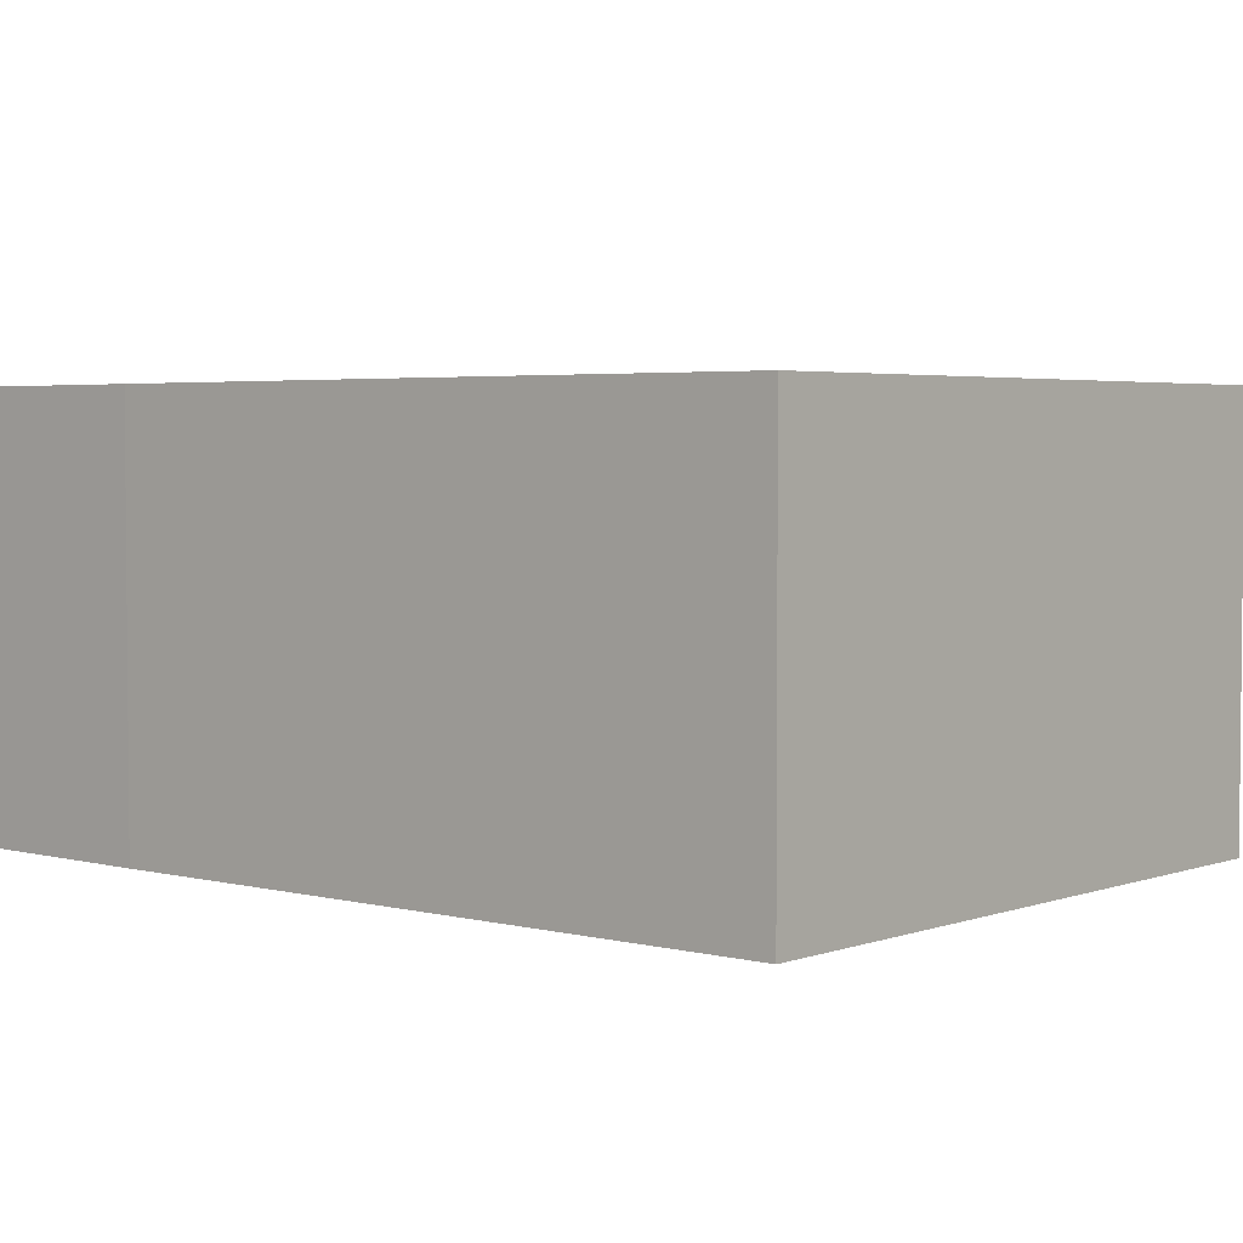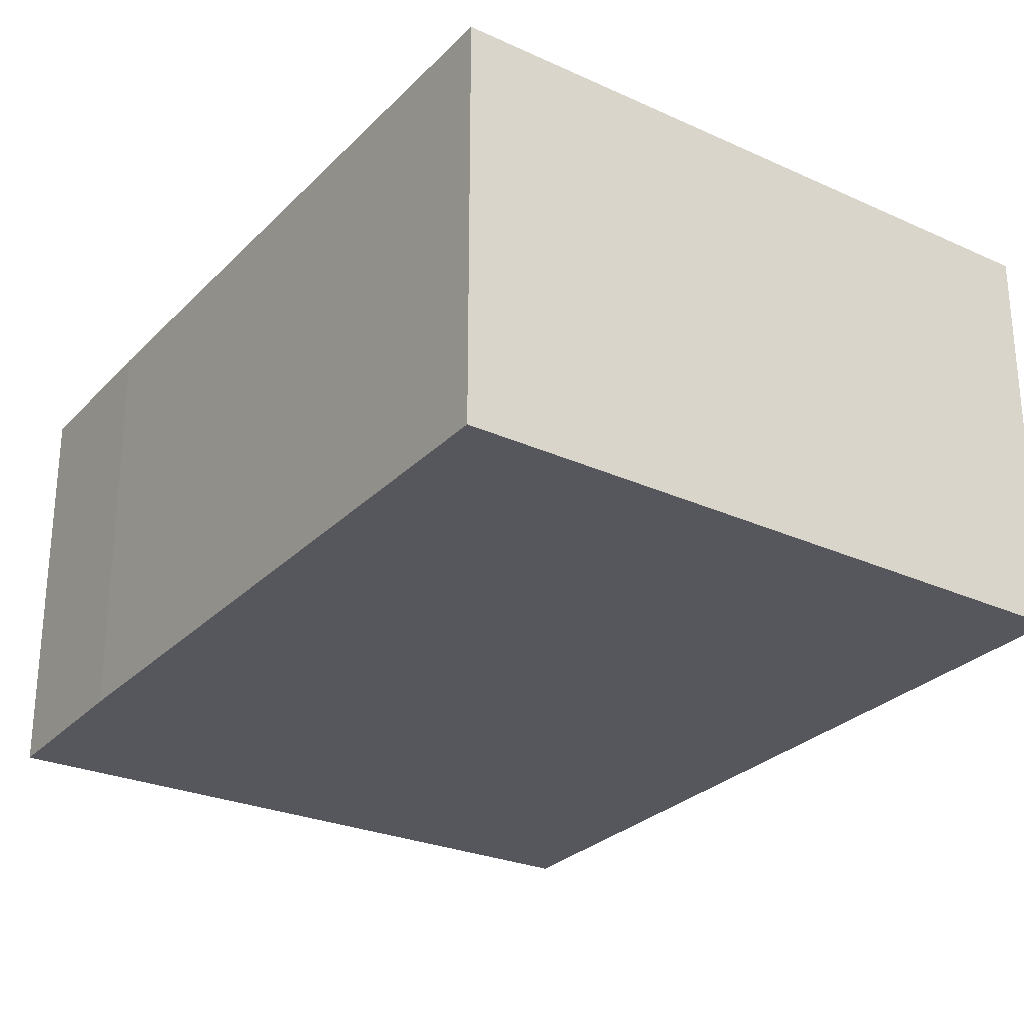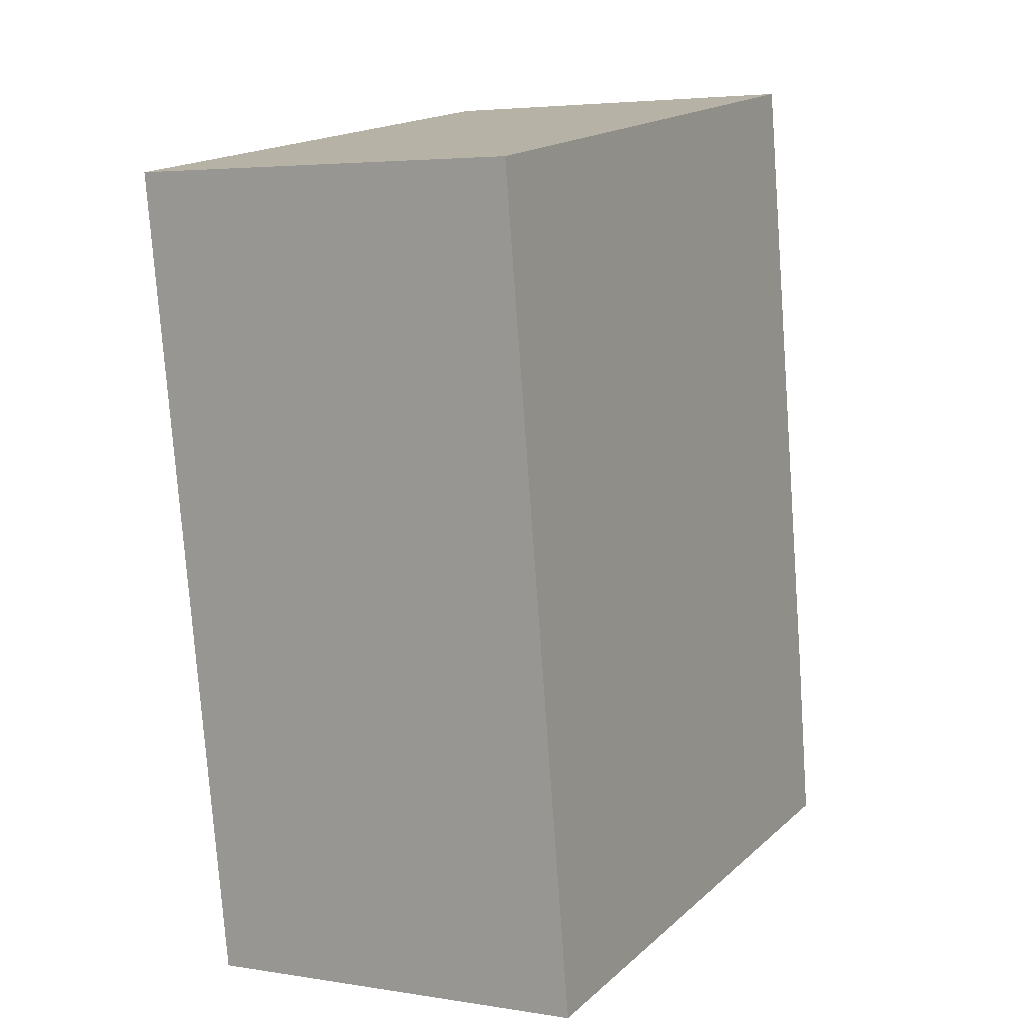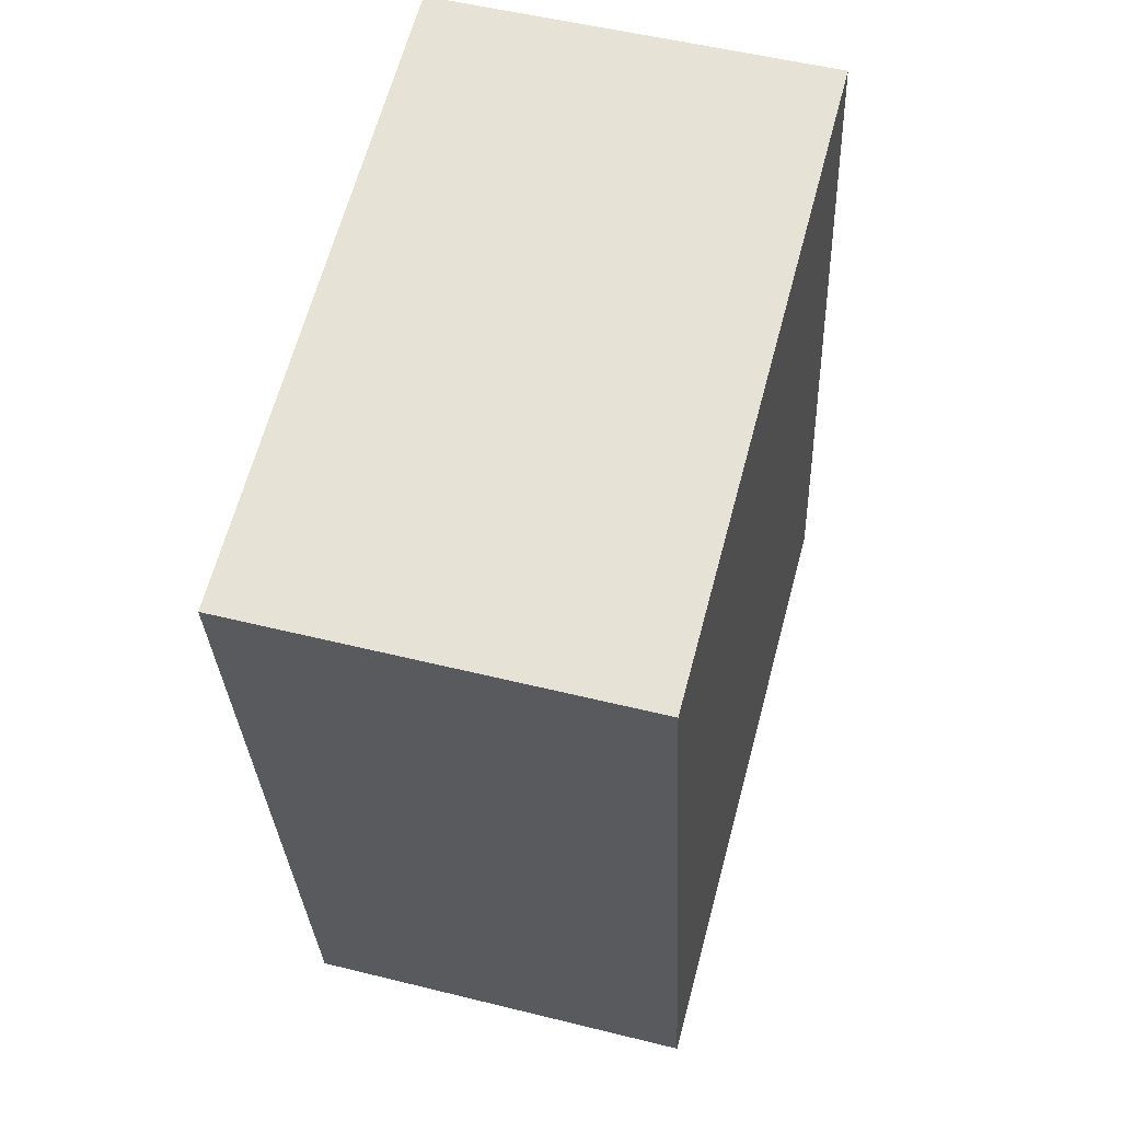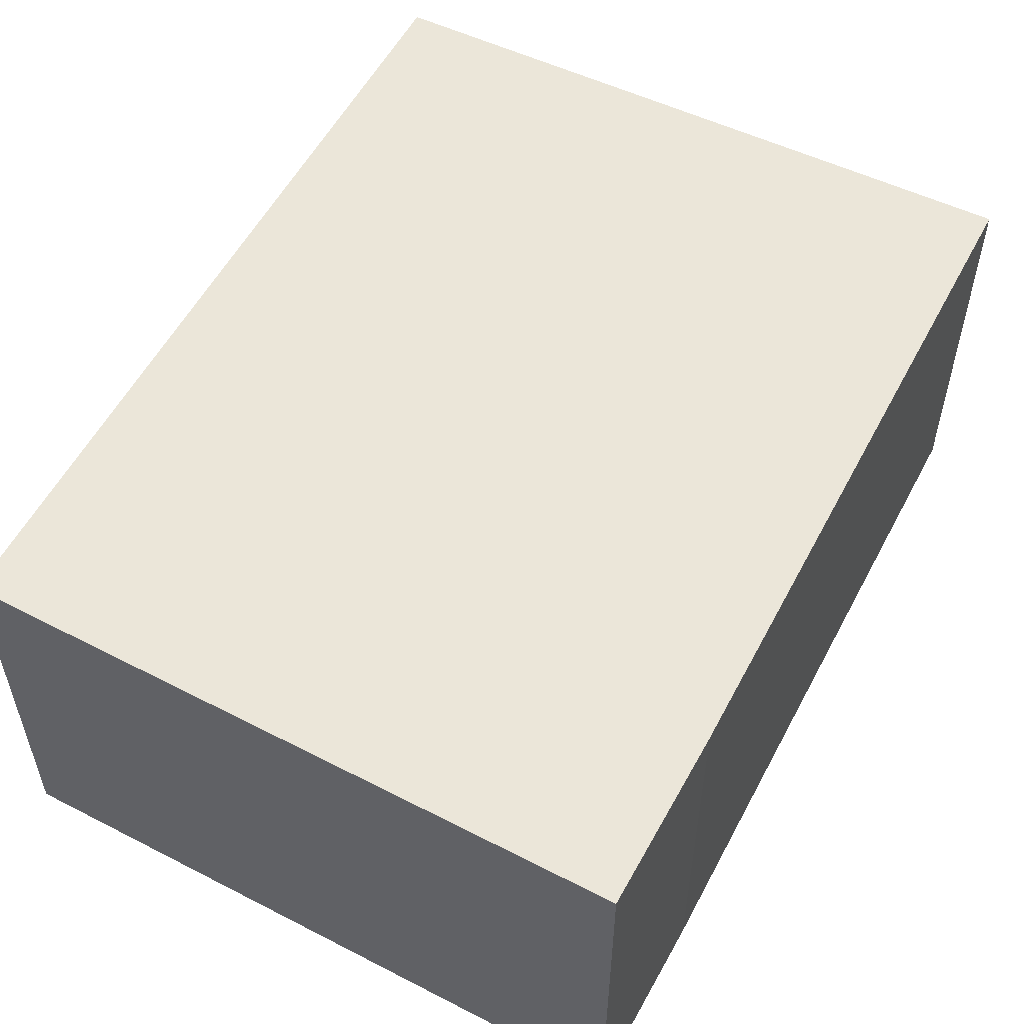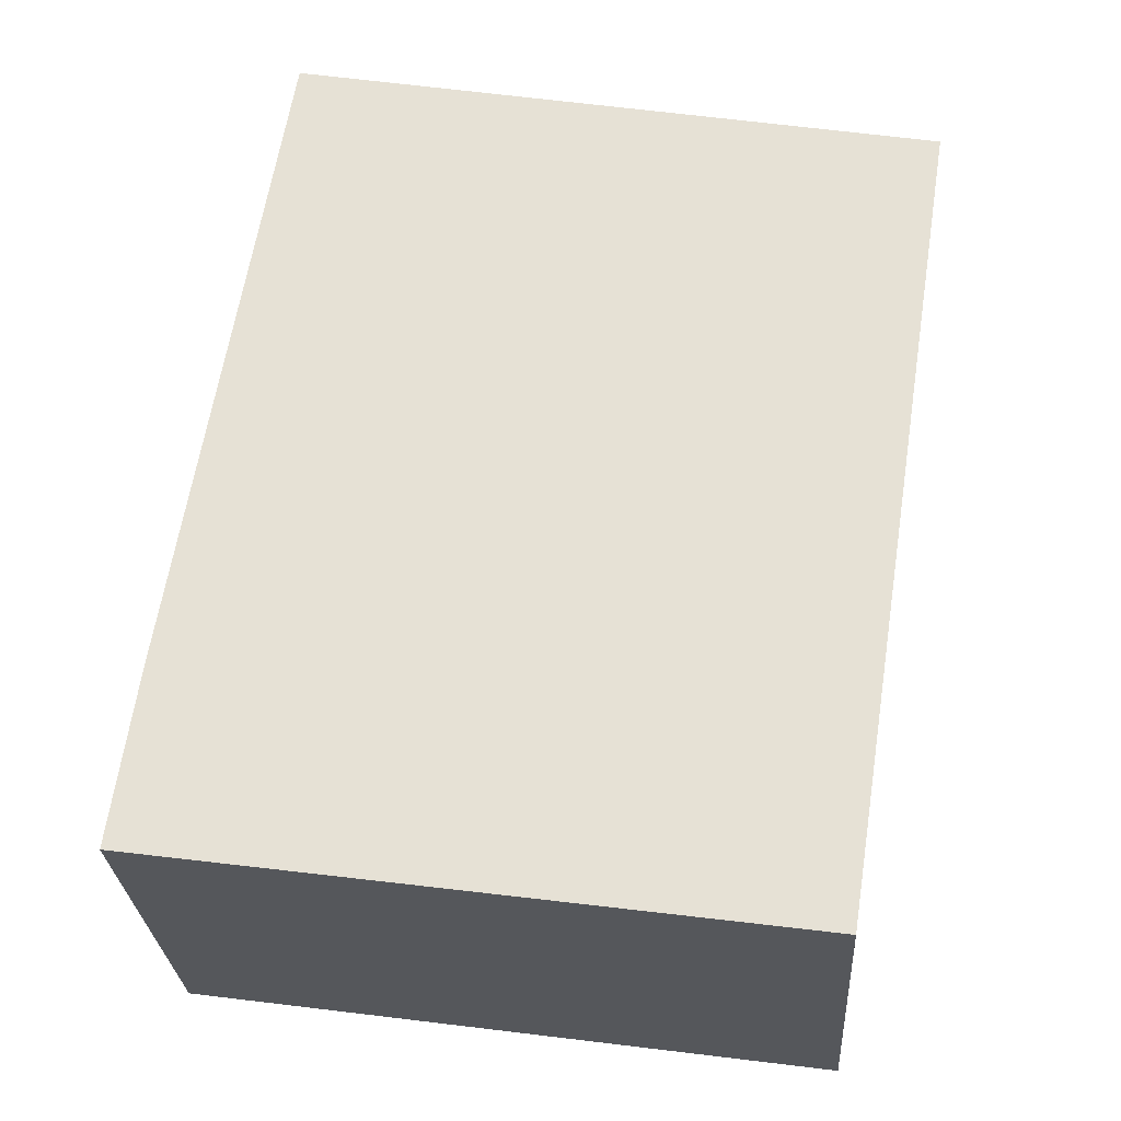
<metadata>
{"format":"obj","ext":"obj","renderer":"f3d","projection":"perspective","resolution":1024,"background":"white","views":[{"elev":3.5,"azim":-39.9,"up":"+Y"},{"elev":-27.6,"azim":-24.8,"up":"+Y"},{"elev":4.2,"azim":118.0,"up":"+Z"},{"elev":52.3,"azim":105.0,"up":"+Z"},{"elev":55.6,"azim":-143.4,"up":"+Y"},{"elev":-27.9,"azim":3.5,"up":"+Z"}]}
</metadata>
<code>
v  5.273 2.71 4.938
v  0.172 2.71 1.205
v  0.901 2.71 5.737
v  4.688 2.71 1.205
v  4.401 2.71 -0.621
v  0 2.71 1.659e-16
v  5.273 -3.024e-16 4.938
v  4.688 -7.378e-17 1.205
v  4.401 3.803e-17 -0.621
v  0 0 0
v  0.172 -7.378e-17 1.205
v  0.901 -3.513e-16 5.737
g defaultobject
f 1 2 3
f 2 1 4
f 2 4 5
f 2 5 6
f 7 4 1
f 4 7 8
f 4 8 5
f 5 8 9
f 9 6 5
f 6 9 10
f 10 2 6
f 2 10 11
f 11 3 2
f 3 11 12
f 12 1 3
f 1 12 7
f 8 10 9
f 10 8 7
f 10 7 11
f 11 7 12

</code>
